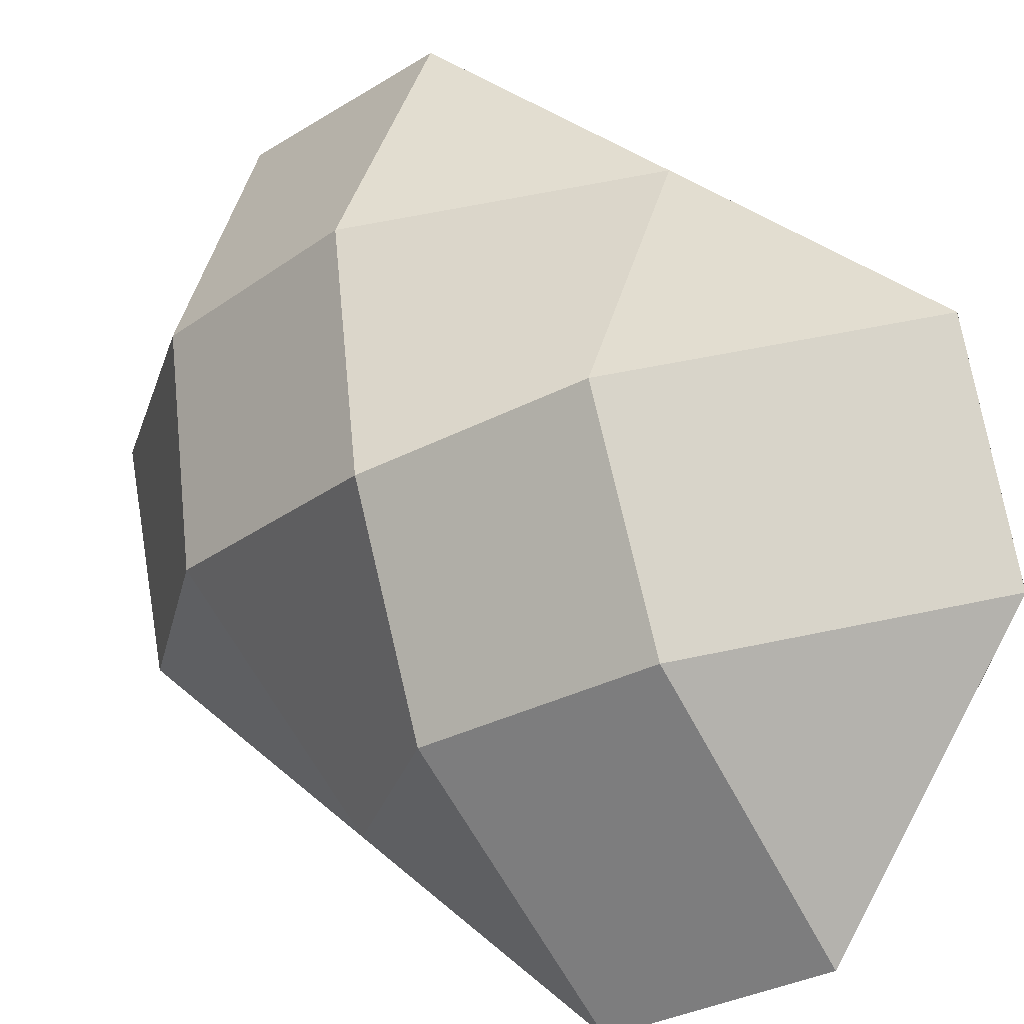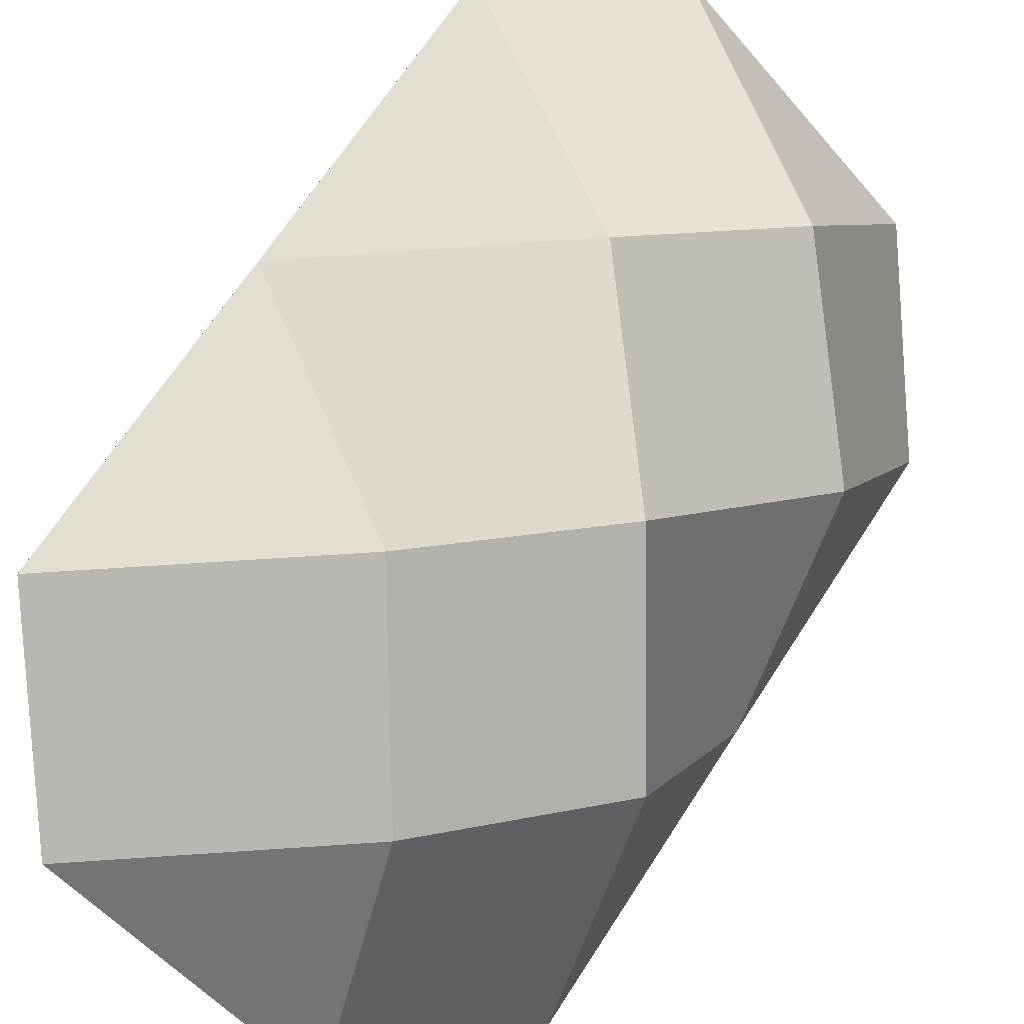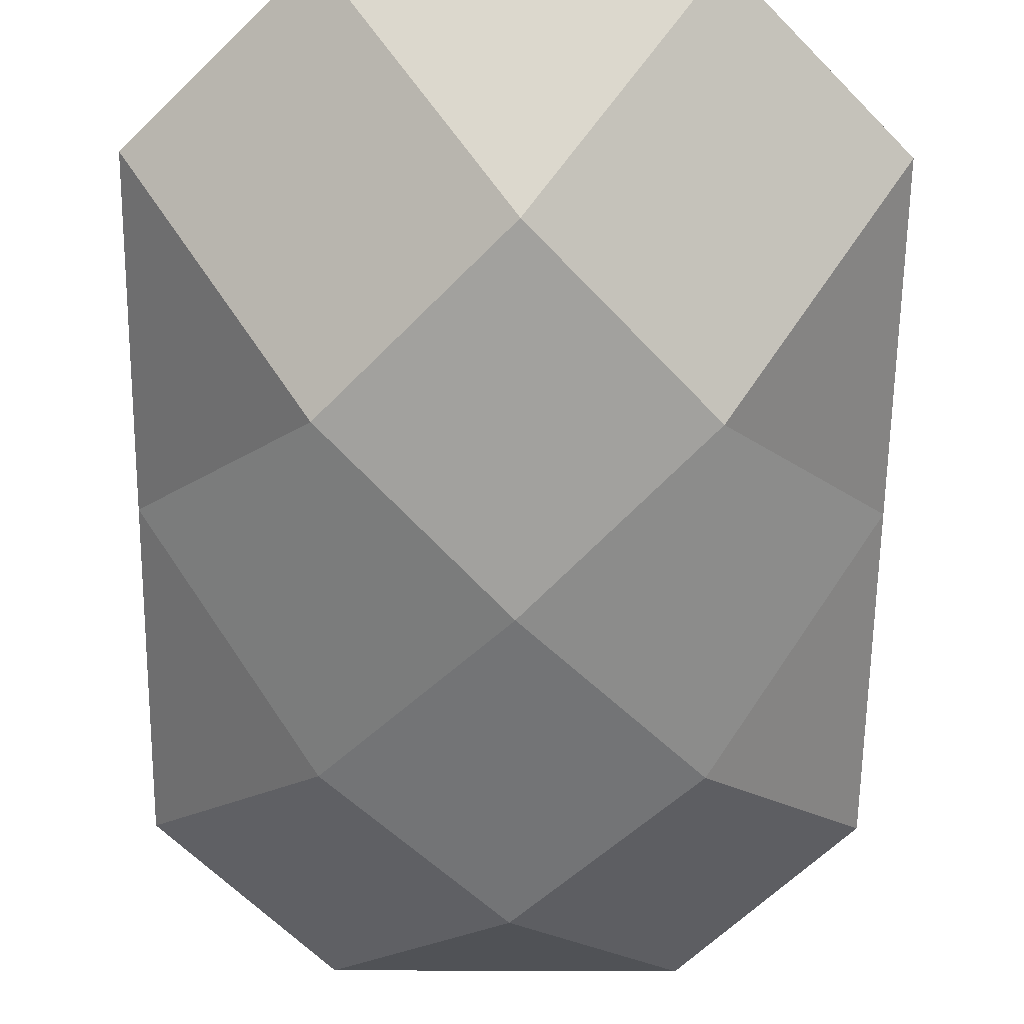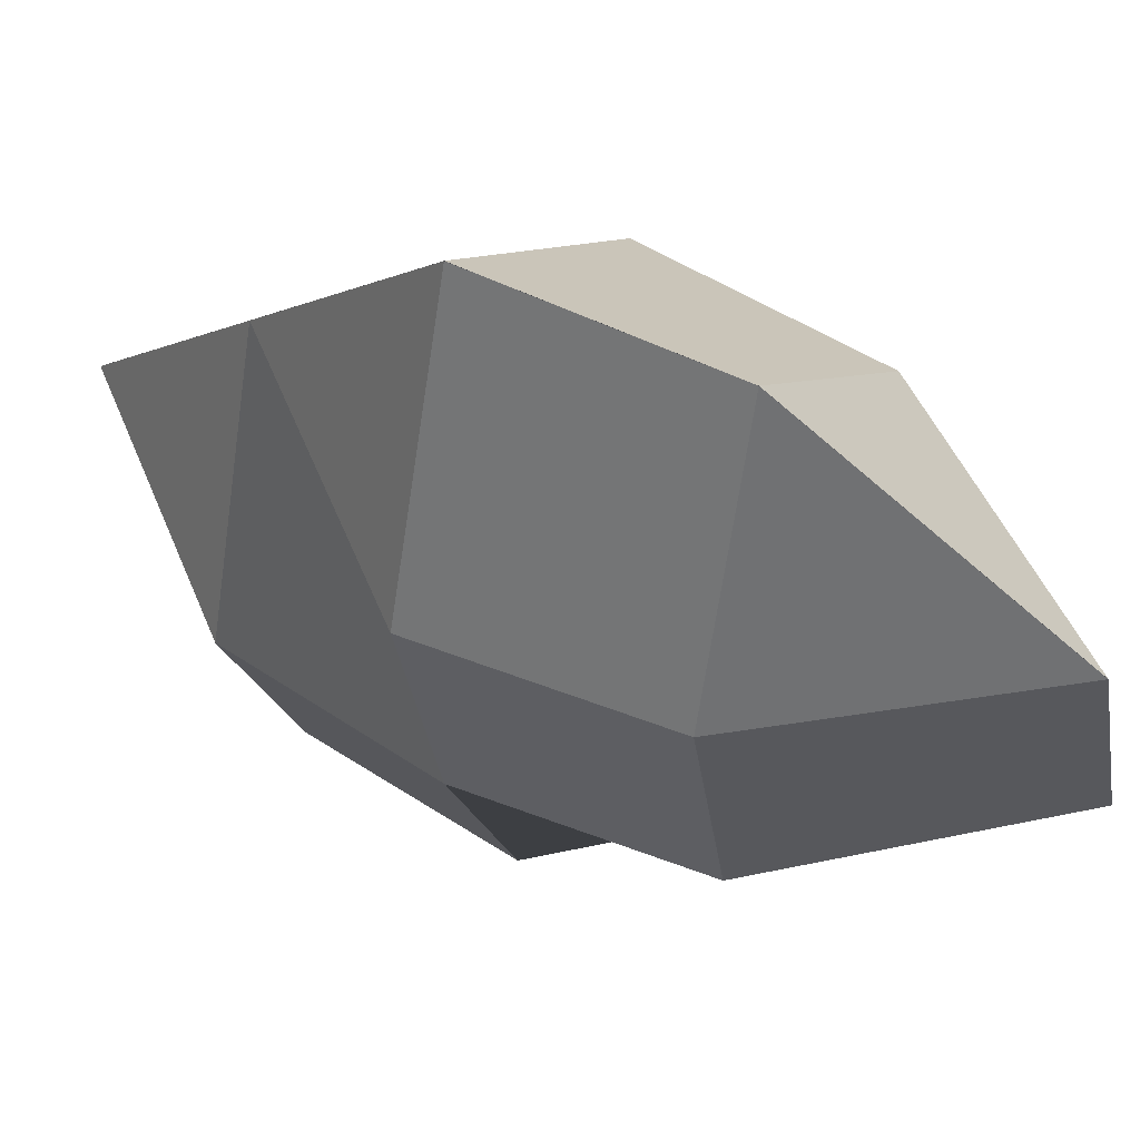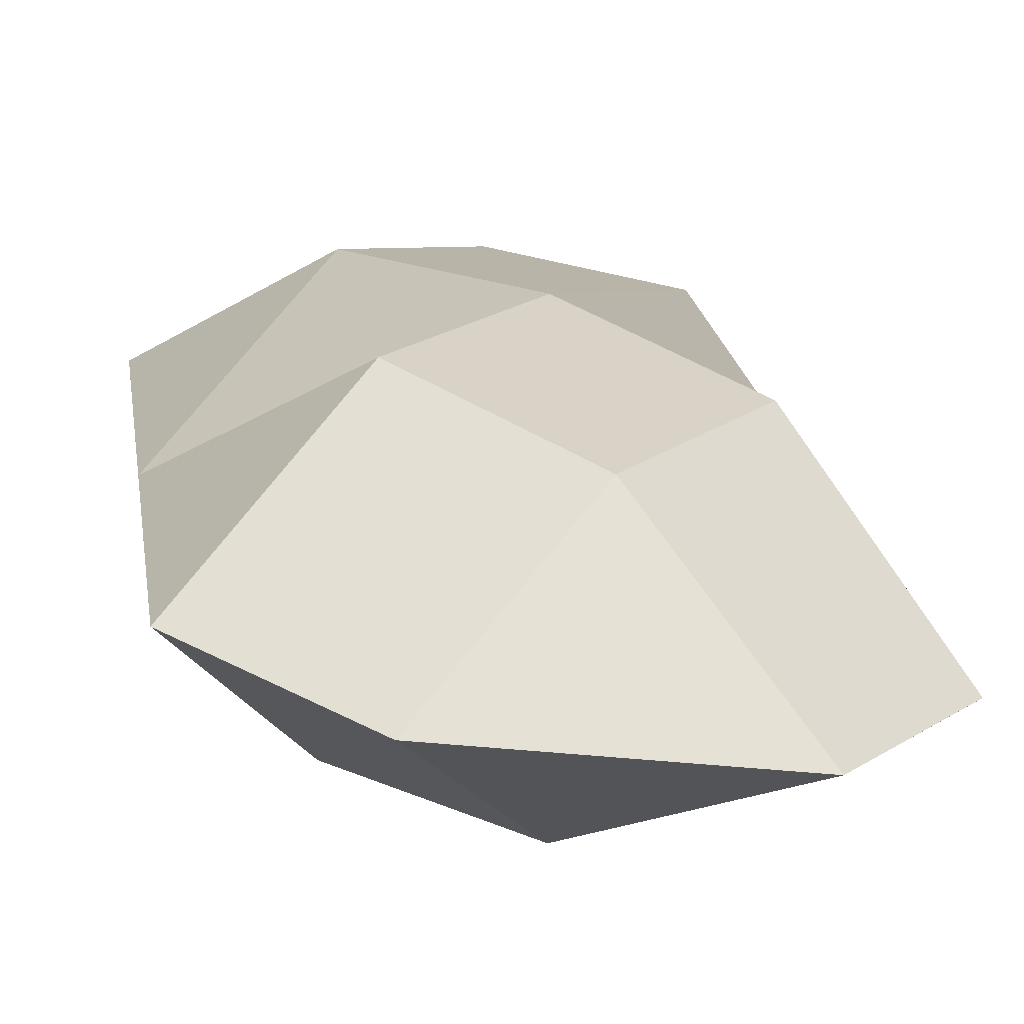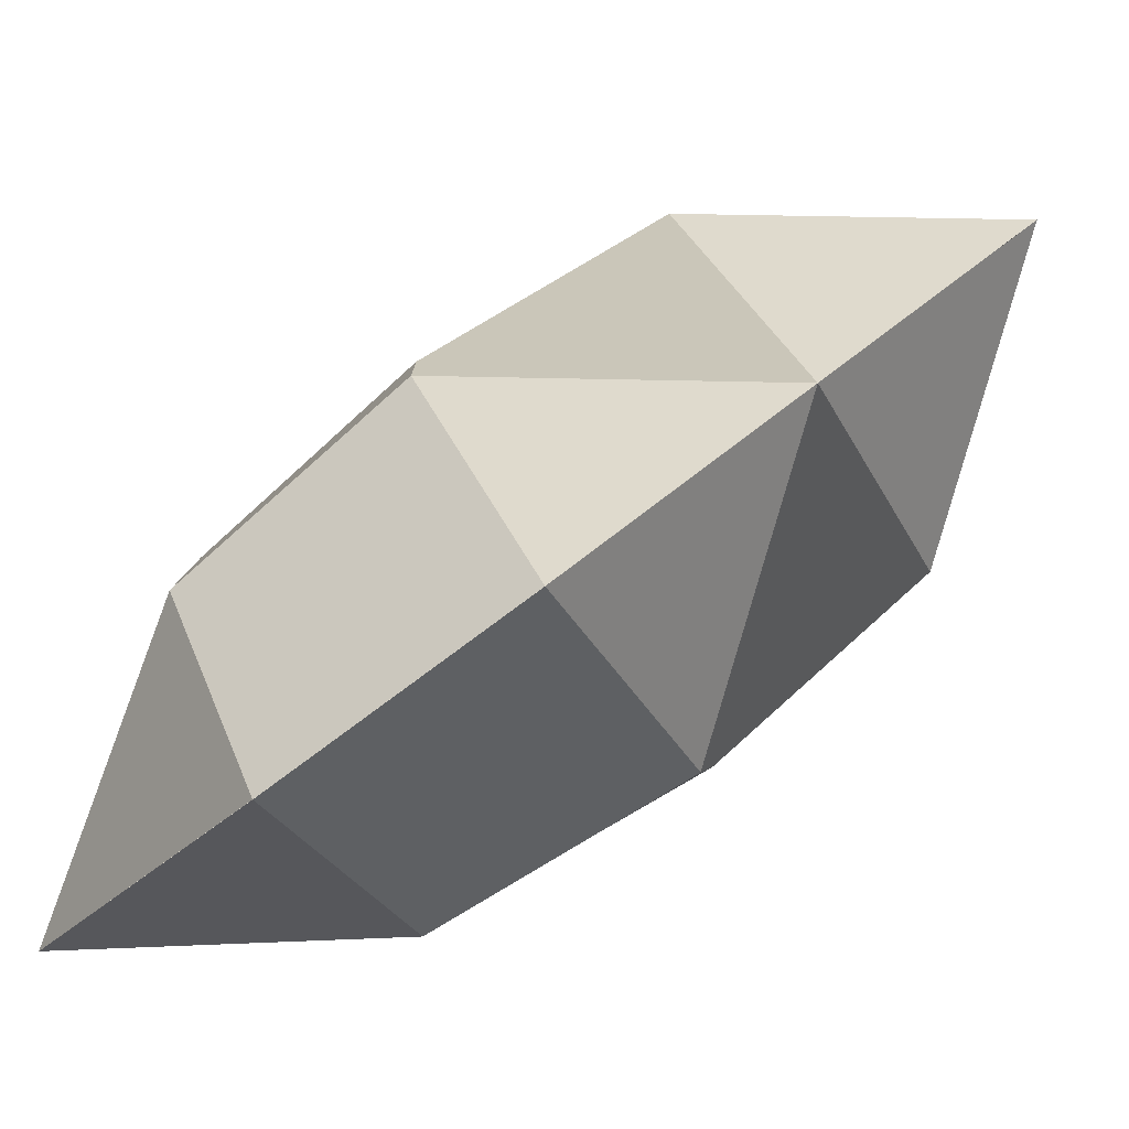
<metadata>
{"format":"obj","ext":"obj","renderer":"f3d","projection":"perspective","resolution":1024,"background":"white","views":[{"elev":-79.0,"azim":65.7,"up":"+Z"},{"elev":-54.9,"azim":129.8,"up":"+Y"},{"elev":-19.0,"azim":-1.1,"up":"+Z"},{"elev":-56.6,"azim":-43.0,"up":"+Y"},{"elev":-24.8,"azim":-13.1,"up":"+Y"},{"elev":-28.3,"azim":56.5,"up":"+Y"}]}
</metadata>
<code>
o Plane
v -2.121 0 0
v -2.121 -1.5 1.5
v -1.061 0.05613 1.556
v 1.061 2.25 -2.25
v -1.061 2.25 -2.25
v 0 2.207 -0.7929
v 1.061 1.556 0.05613
v 2.121 1.5 -1.5
v 2.121 0 -0
v -1.061 -2.25 2.25
v 0 -0.7929 2.207
v 1.061 0.05613 1.556
v 0 0.917 0.917
v -1.061 1.556 0.05613
v 2.121 -1.5 1.5
v -2.121 1.5 -1.5
v 1.061 -2.25 2.25
v 2.121 -0.00026 -0.00026
v 2.121 -1.5 1.5
v 1.061 -1.556 -0.05639
v -1.061 2.25 -2.25
v 1.061 2.25 -2.25
v -0 0.7926 -2.207
v -1.061 -0.05639 -1.556
v -2.121 1.5 -1.5
v -2.121 -0.000259 -0.00026
v 1.061 -2.25 2.25
v 0 -2.207 0.7926
v -1.061 -1.556 -0.05639
v -0 -0.9172 -0.9172
v 1.061 -0.05639 -1.556
v -2.121 -1.5 1.5
v 2.121 1.5 -1.5
v -1.061 -2.25 2.25
f 1 2 3
f 4 5 6
f 6 7 8 4
f 7 9 8
f 2 10 11 3
f 3 11 12 13
f 13 12 9 7
f 1 3 13 14
f 14 13 7 6
f 9 12 15
f 16 14 6 5
f 17 11 10
f 11 17 15 12
f 14 16 1
f 18 19 20
f 21 22 23
f 23 24 25 21
f 24 26 25
f 19 27 28 20
f 20 28 29 30
f 30 29 26 24
f 18 20 30 31
f 31 30 24 23
f 26 29 32
f 33 31 23 22
f 34 28 27
f 28 34 32 29
f 31 33 18

</code>
